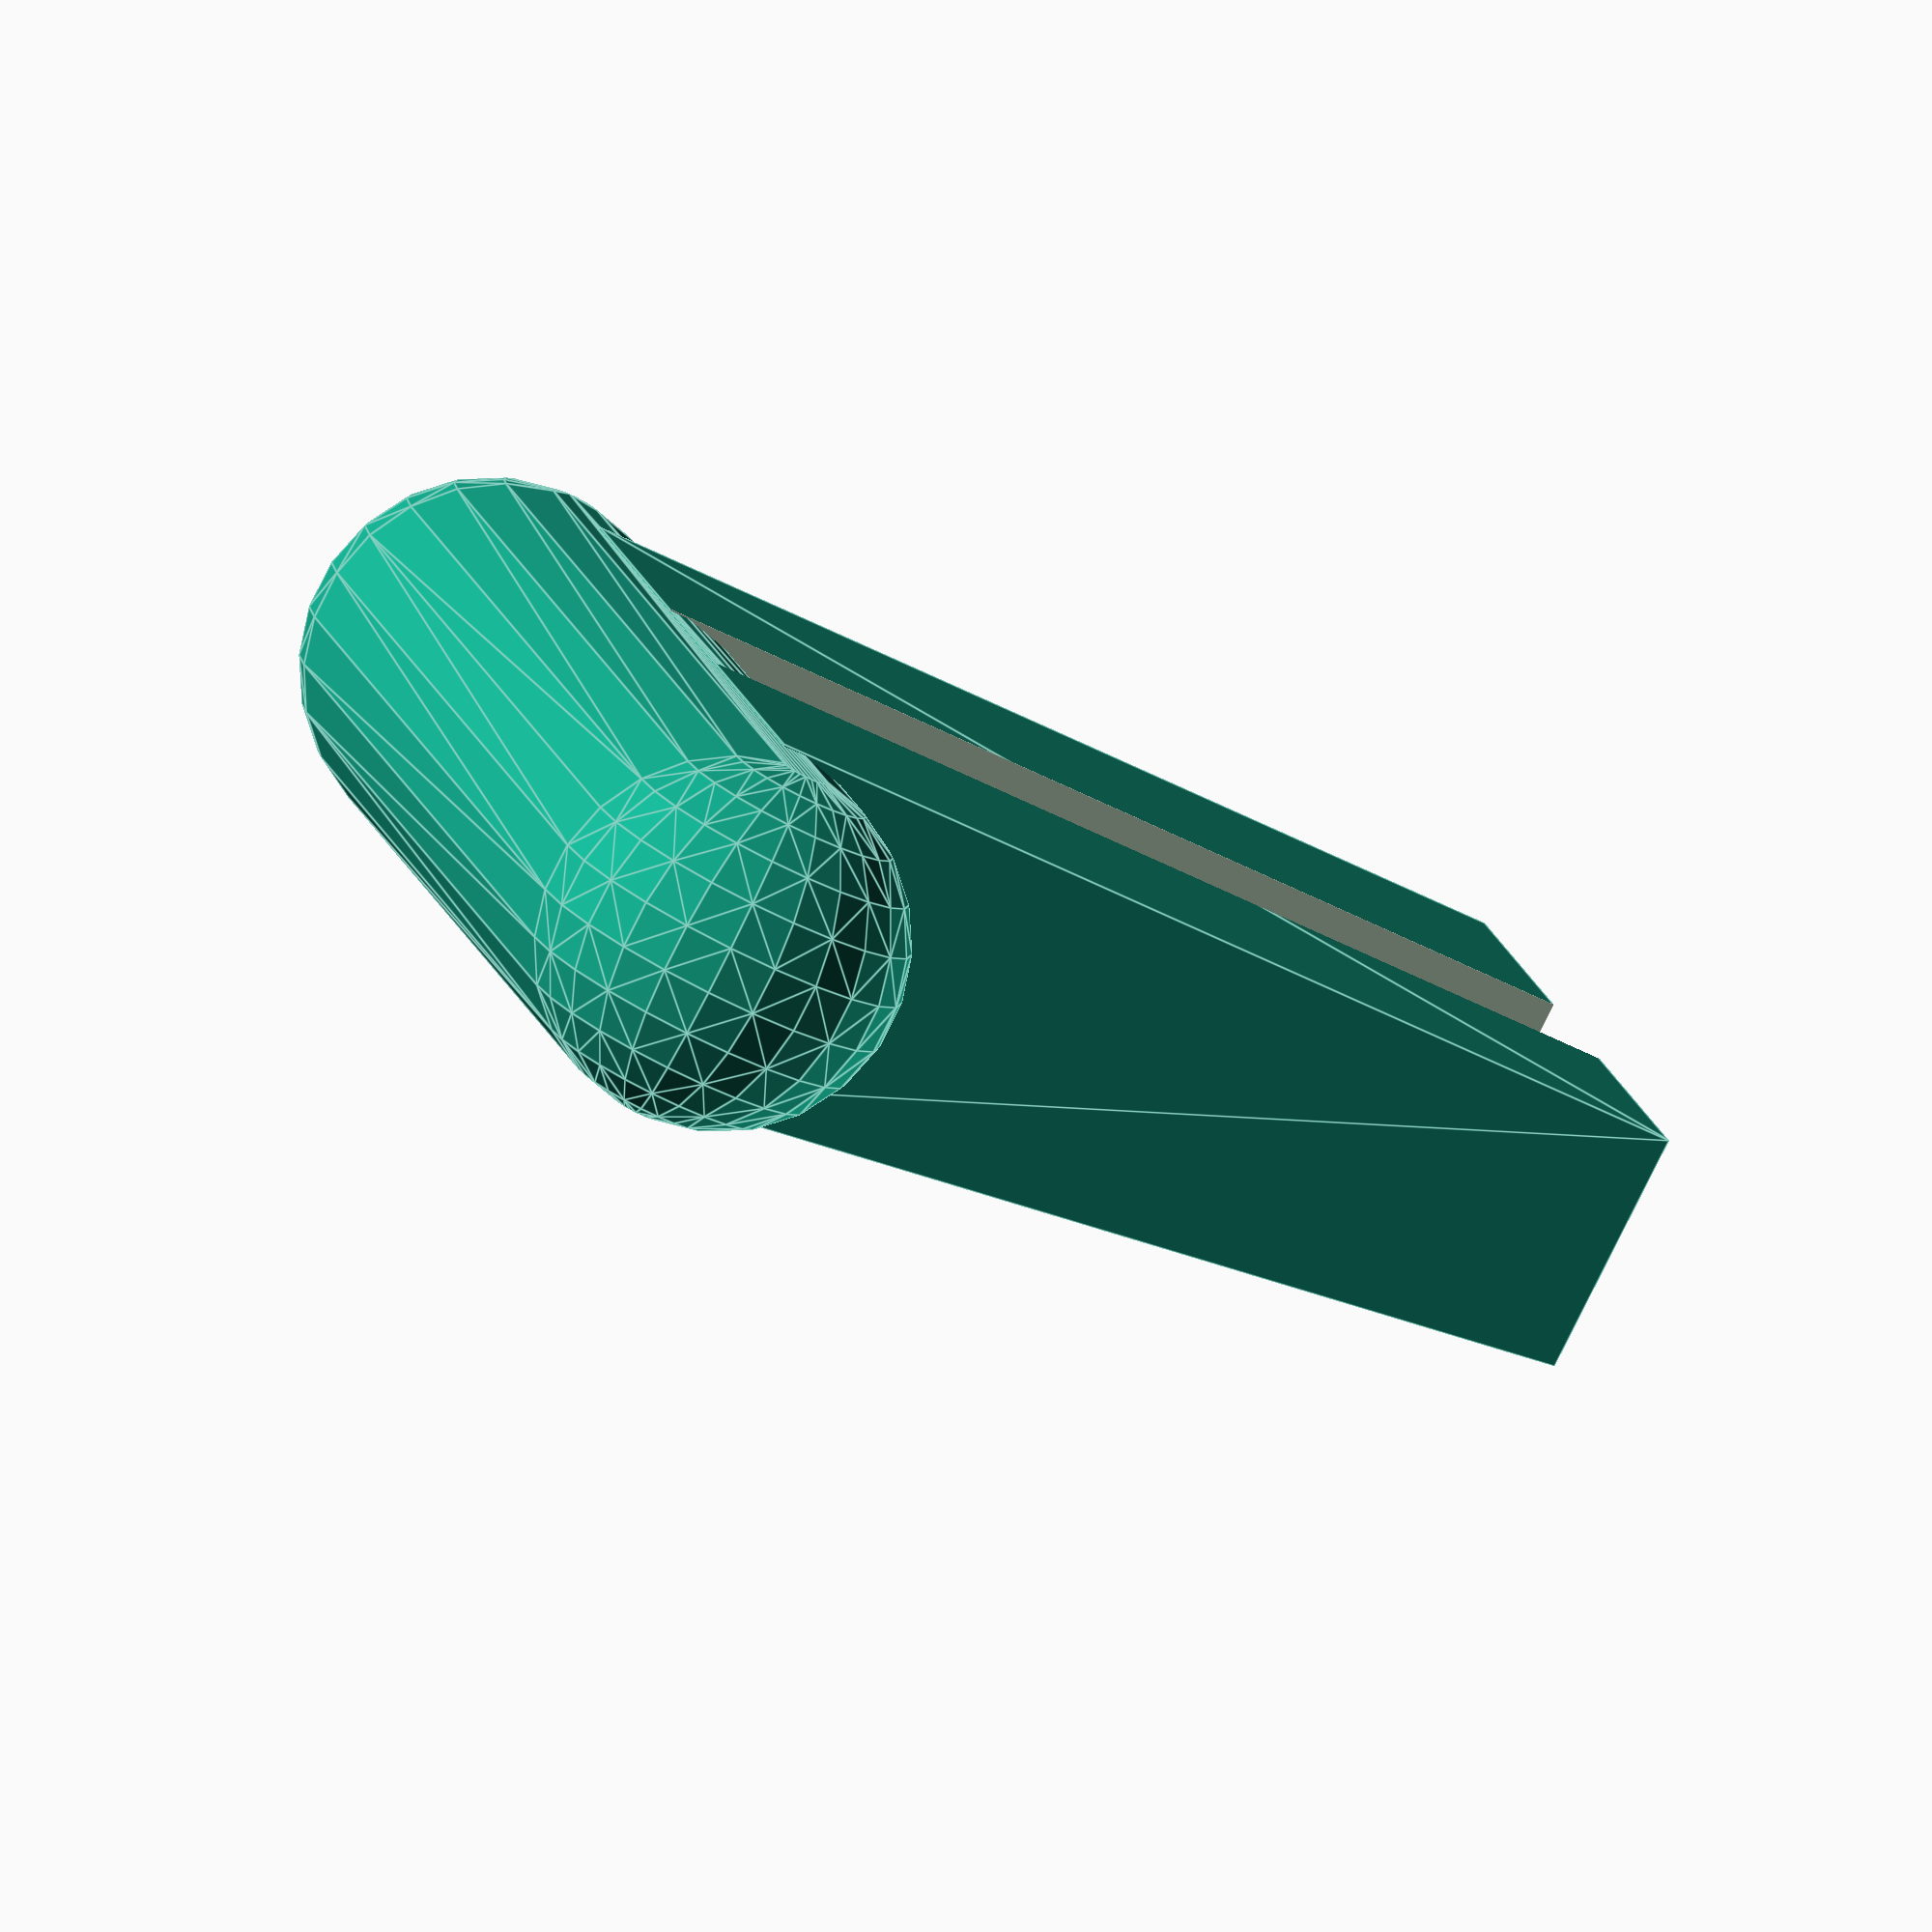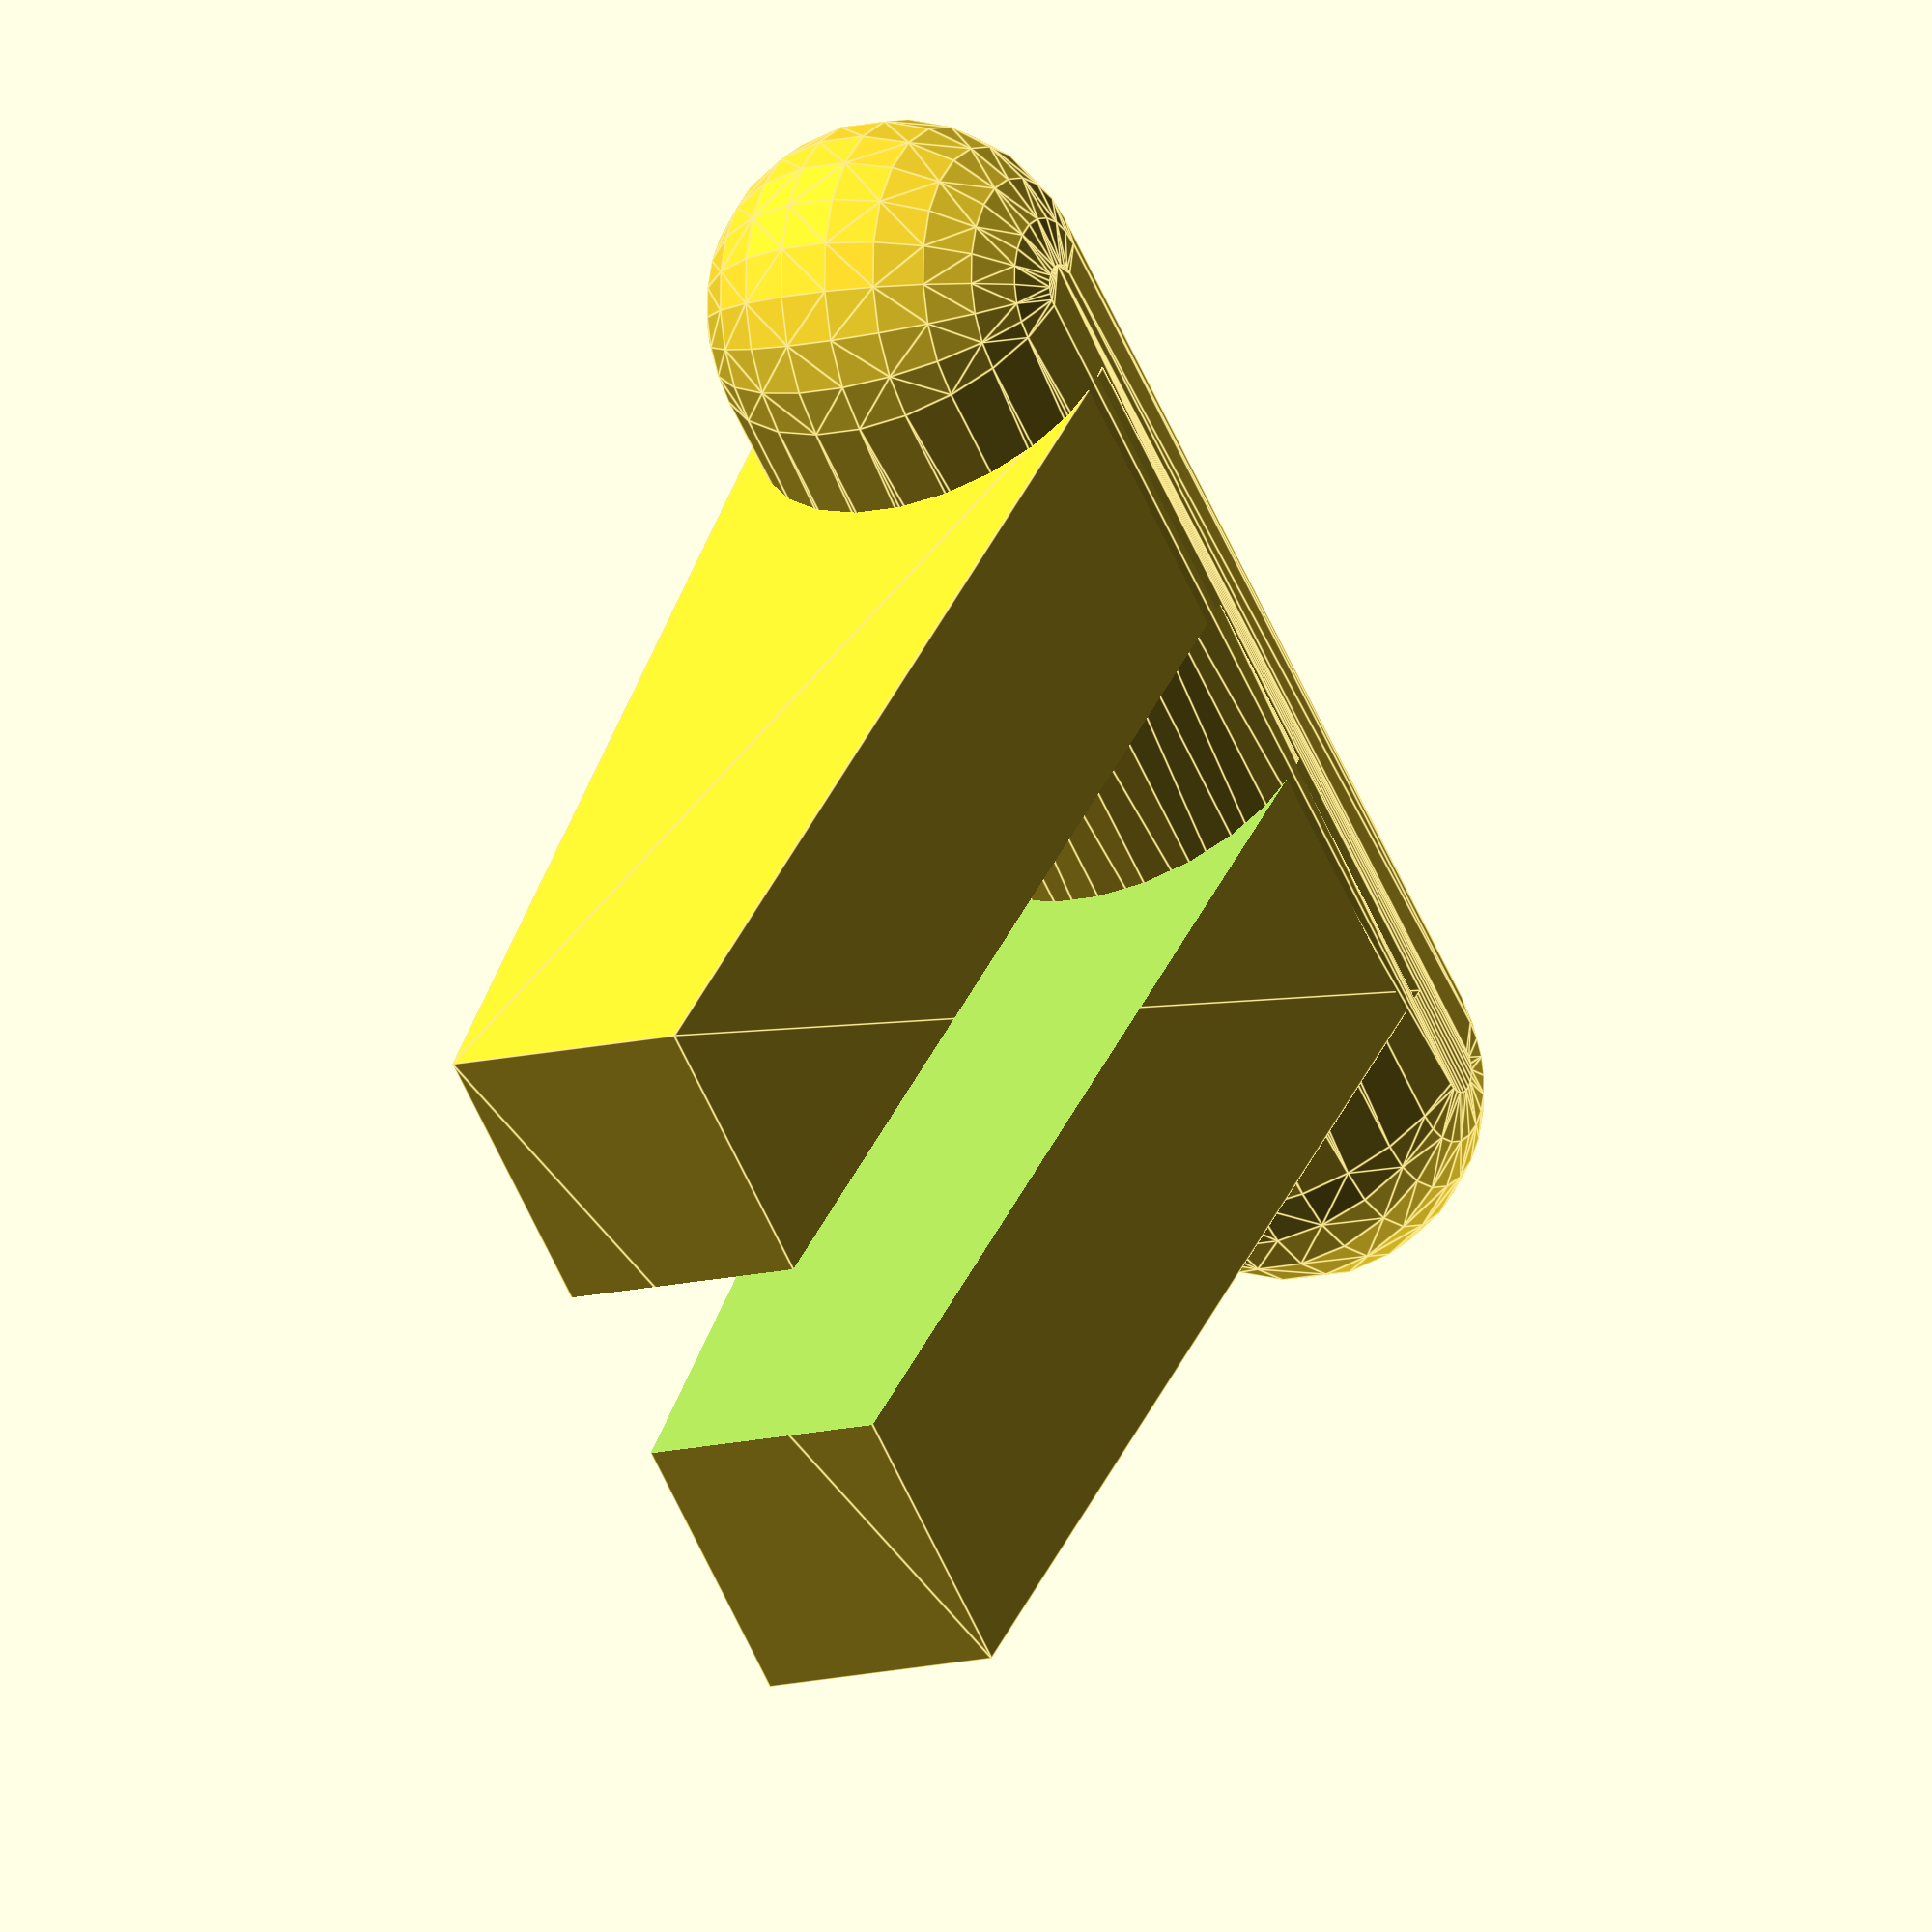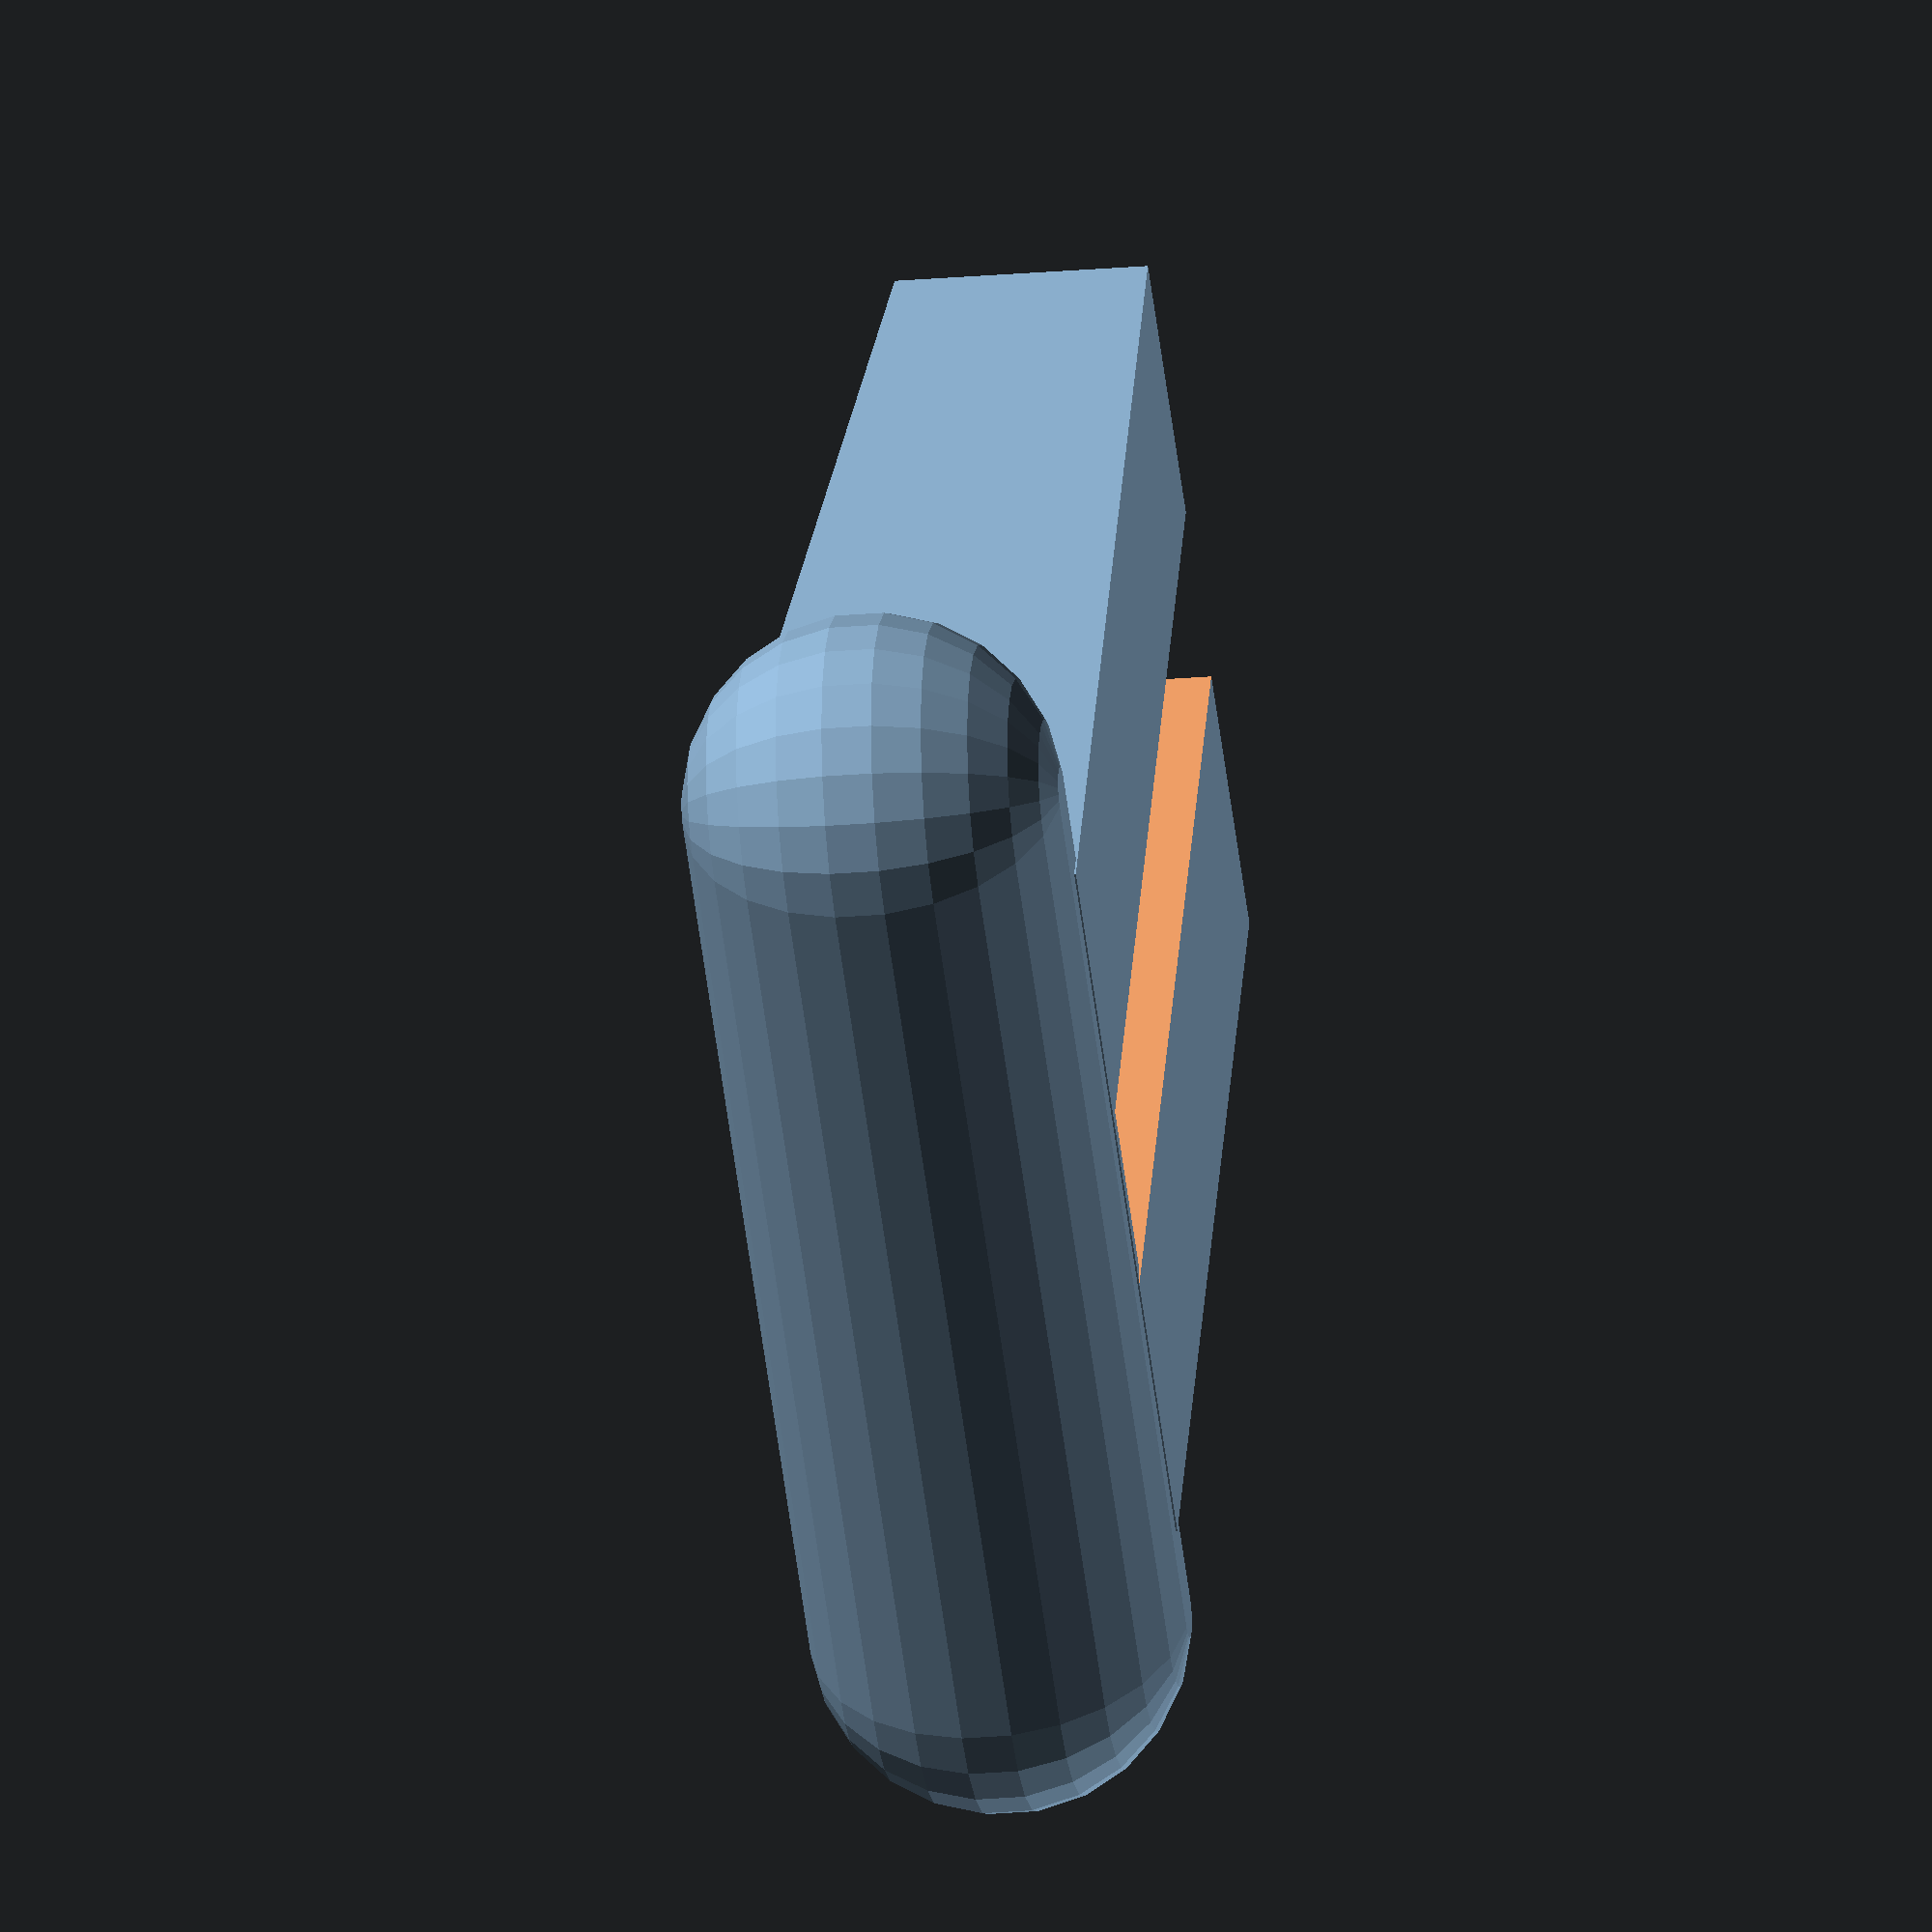
<openscad>
// Total width
handleWidth=20;
// Individual arm width
armWidth=6;
// Arm length
armLength=20;
// Arm smaller height (in the frame)
armHeight1=5.0;
// Arm outer height (near the handle)
armHeight2=7.5;

// Ultimaker Extruder/Feeder locking key
// jeremie.francois@gmail.com / MoonCactus on thingiverse / www.tridimake.com
// Rev B: compatible with the customizer for other geometries

handleDiameter= armHeight2;

tol=0.02+0;

armGap=16-armWidth*2;
$fa=1;
$fs=1;
module arm()
{
	translate([-(armWidth+armGap+armWidth)/2,0,0])
	difference()
	{
		hull()
		{
			cube([armWidth+armGap+armWidth,tol,armHeight1]);
			translate([0,armLength-tol,0])
				cube([armWidth+armGap+armWidth,tol,armHeight2]);
		}
		translate([armWidth,-tol,-tol])
			cube([armGap,armLength,armHeight2+0.01]);
	}
	hull()
	{
		for(s=[-1,+1]) scale([s,1,1])
		translate([-handleWidth/2, armLength, handleDiameter/2]) sphere(r=handleDiameter/2);
	}
}

arm();


</openscad>
<views>
elev=80.8 azim=104.6 roll=153.4 proj=o view=edges
elev=192.9 azim=218.7 roll=240.2 proj=o view=edges
elev=24.1 azim=150.4 roll=98.2 proj=o view=wireframe
</views>
